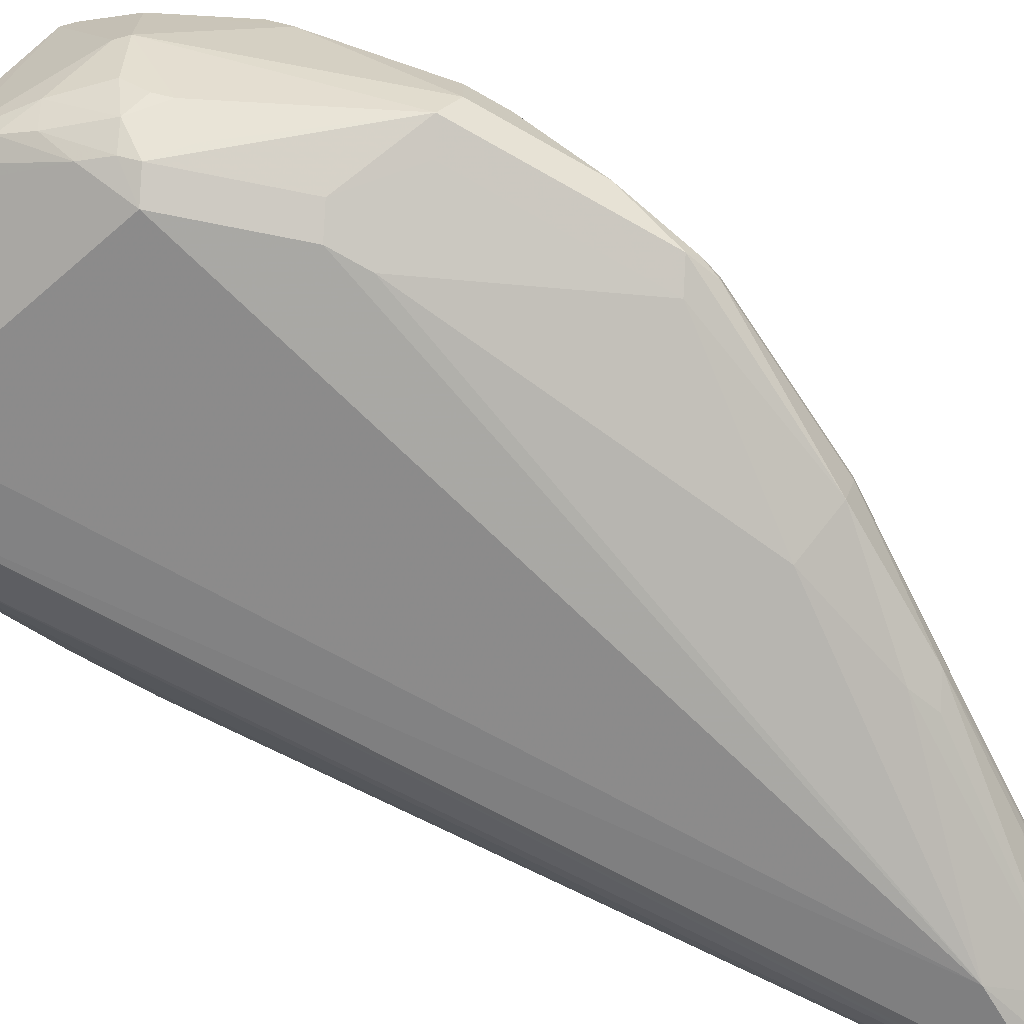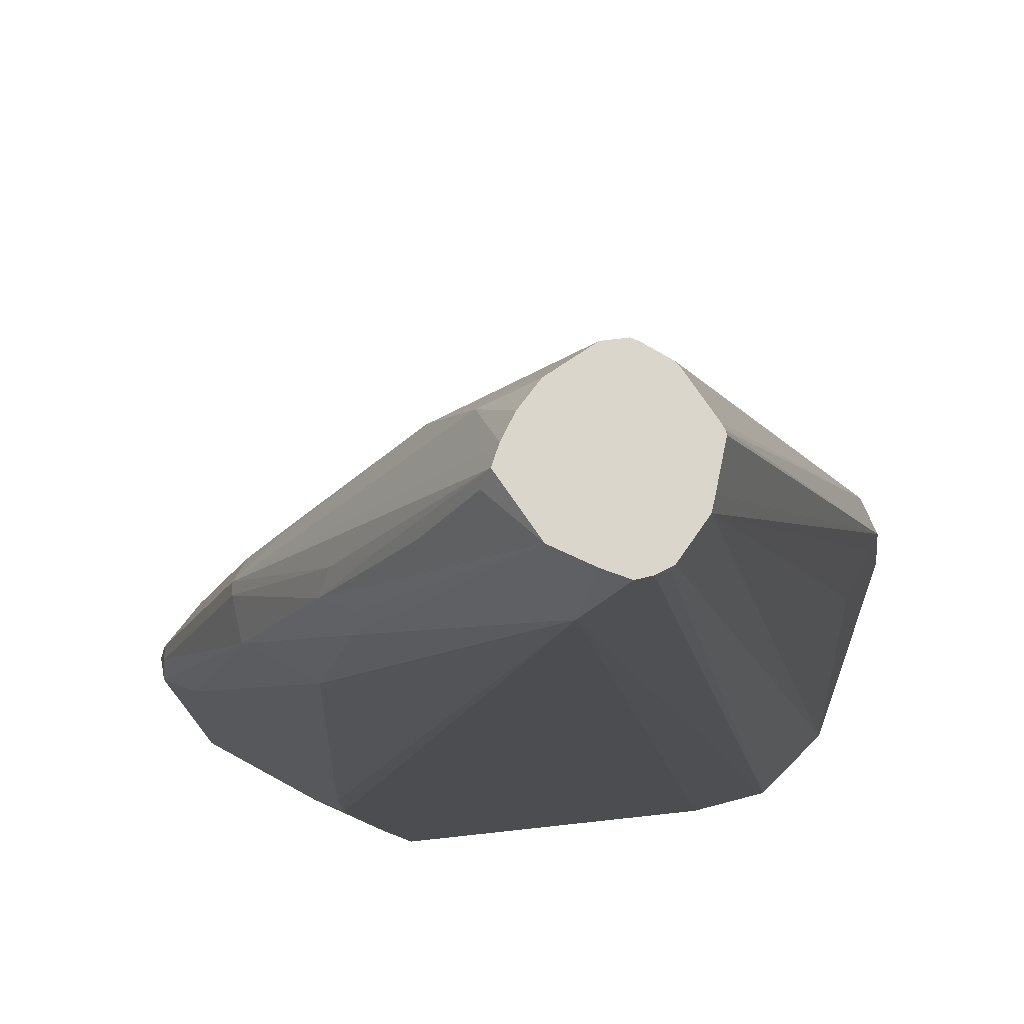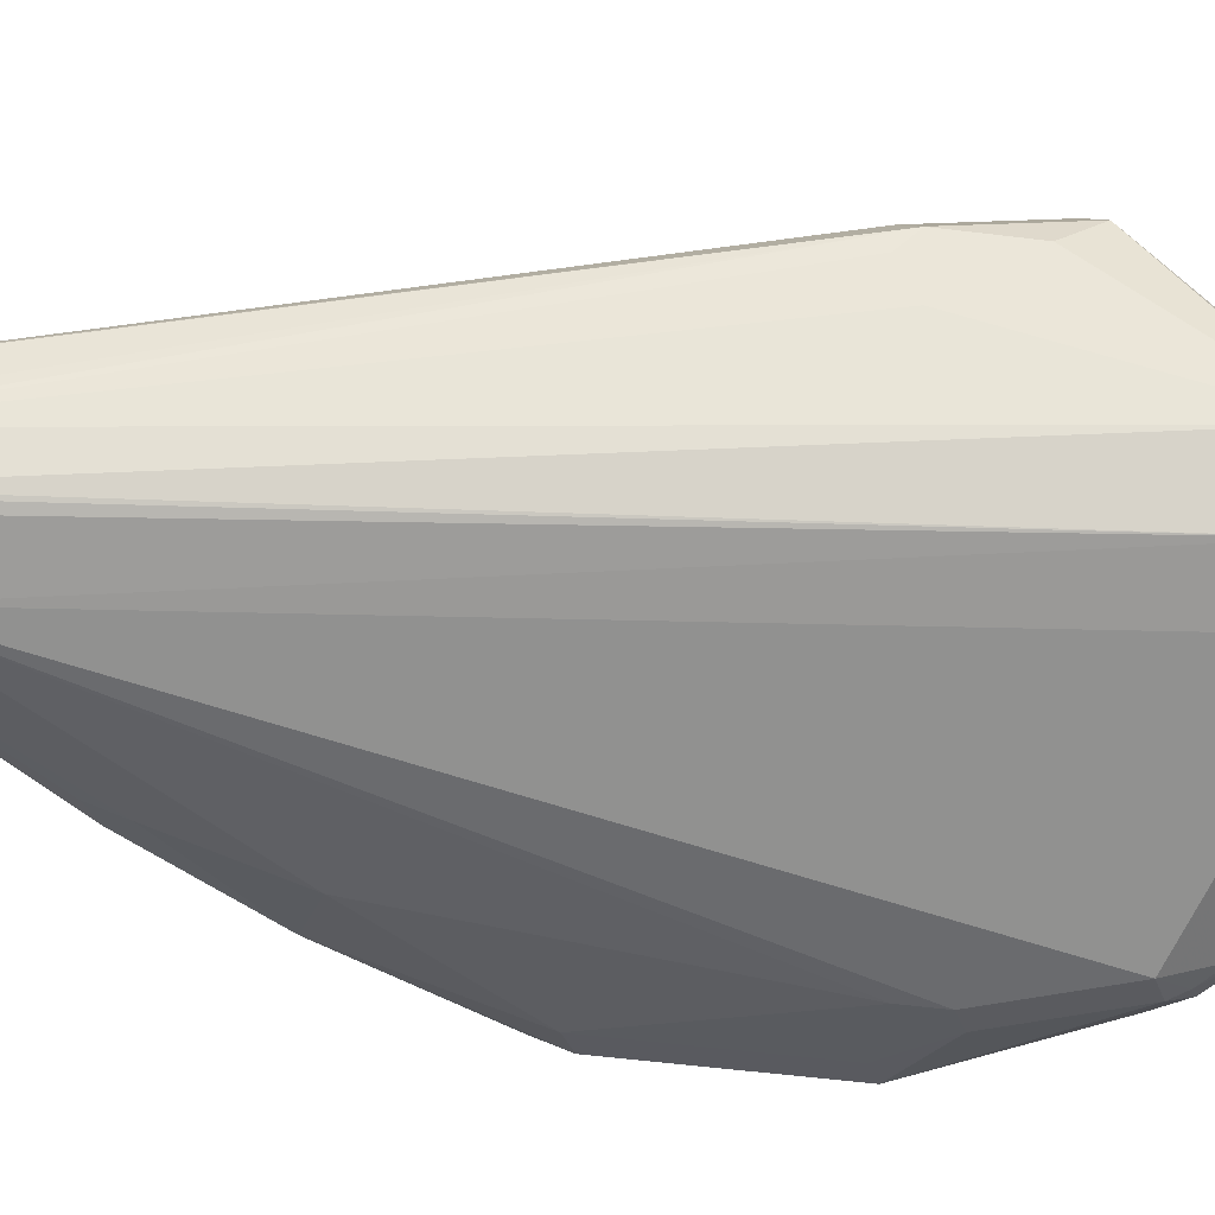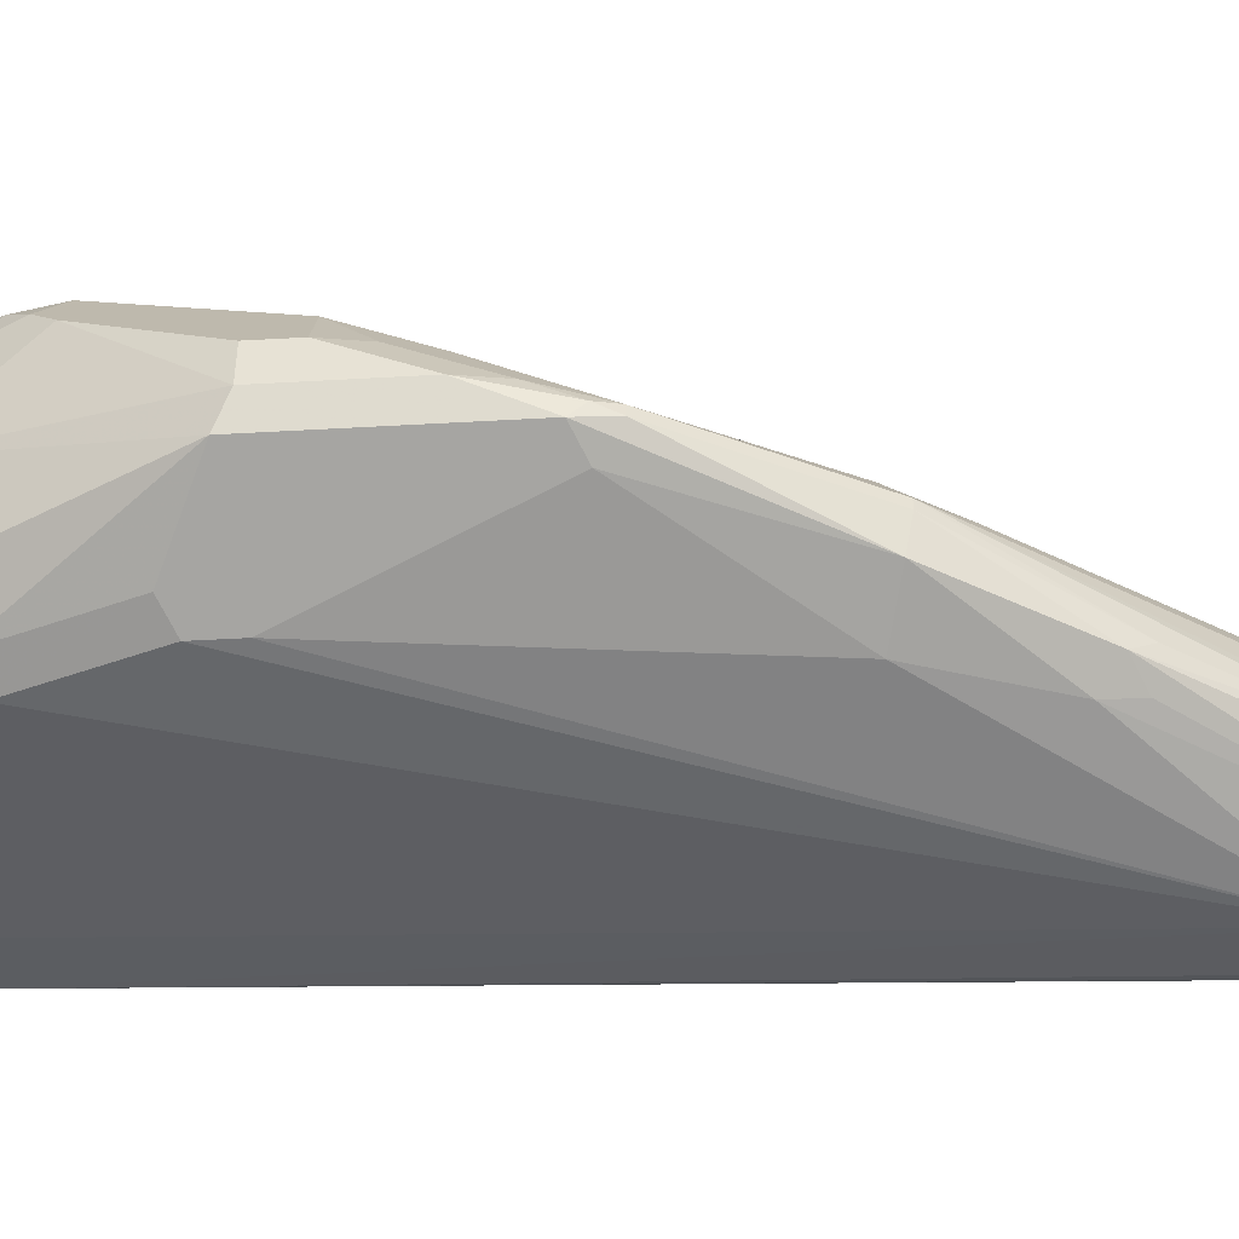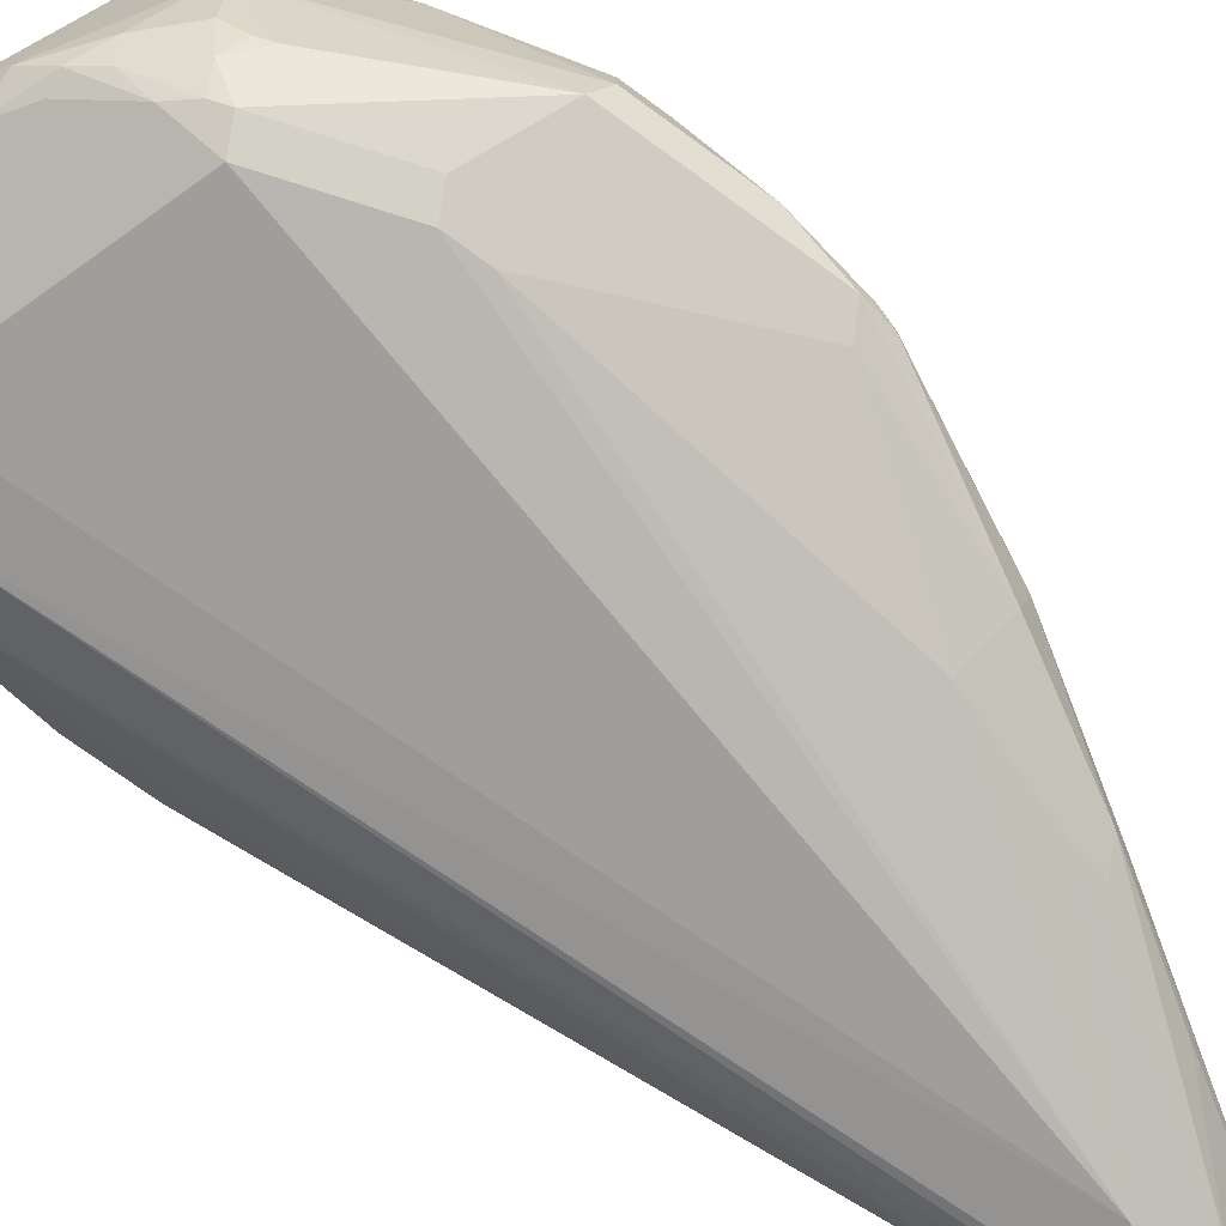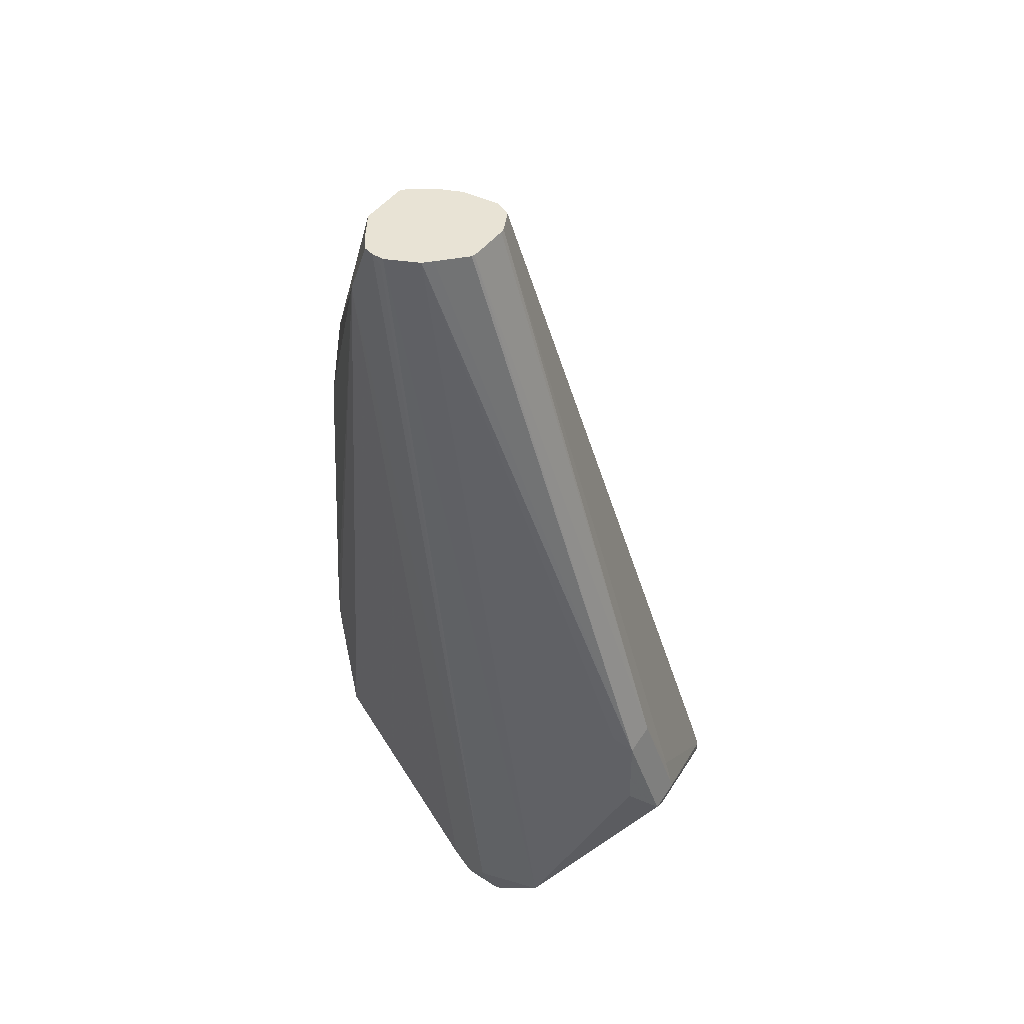
<metadata>
{"format":"obj","ext":"obj","renderer":"f3d","projection":"perspective","resolution":1024,"background":"white","views":[{"elev":-69.8,"azim":60.2,"up":"+Z"},{"elev":-18.2,"azim":-174.7,"up":"+Z"},{"elev":-58.3,"azim":-97.2,"up":"+Z"},{"elev":-47.4,"azim":93.7,"up":"+Z"},{"elev":-76.2,"azim":54.1,"up":"+Z"},{"elev":41.0,"azim":-115.0,"up":"+Y"}]}
</metadata>
<code>
v -0.05858 -0.3997 0.2757
v -0.05858 -0.3687 0.2654
v -0.06203 -0.3722 0.2585
v -0.0346 -0.1992 0.2207
v -0.03394 -0.1992 0.2219
v -0.02794 -0.1992 0.2312
v -0.02706 -0.1992 0.2322
v -0.02173 -0.1992 0.2356
v -0.05686 -0.3903 0.274
v -0.02585 -0.4265 0.305
v -0.02021 -0.1992 0.2364
v -0.0154 -0.1992 0.2359
v -0.005161 -0.4187 0.3076
v -0.02068 -0.4273 0.3067
v -0.02585 -0.4291 0.305
v -0.05686 -0.4084 0.274
v -0.03618 -0.4394 0.274
v -0.0379 -0.4411 0.2654
v -0.031 -0.4446 0.2688
v -0.03618 -0.4497 0.2326
v -0.04135 -0.4446 0.2378
v -0.0491 -0.4394 0.2326
v -0.05858 -0.4101 0.2654
v -0.06203 -0.4032 0.2688
v -0.06203 -0.3929 0.2585
v -0.05513 -0.3722 0.2447
v -0.03222 -0.1992 0.2074
v -0.05944 -0.367 0.2533
v -0.03291 -0.1992 0.2105
v -0.03481 -0.1992 0.2199
v -0.006543 -0.1992 0.2302
v -0.02031 -0.1992 0.1972
v -0.02664 -0.1992 0.1994
v -0.03618 -0.4394 0.2197
v -0.02584 -0.2016 0.199
v -0.02343 -0.1992 0.1978
v -0.01033 -0.2171 0.1964
v -0.02068 -0.4446 0.2171
v 0.04135 -0.4239 0.2068
v 0.05168 -0.3929 0.2068
v 0.05168 -0.3825 0.2068
v 0.04135 -0.2895 0.2068
v 0.03101 -0.2585 0.2068
v 0.05514 -0.286 0.2137
v 0.02928 -0.2499 0.2085
v 0.03618 -0.2533 0.2119
v -0.006889 -0.1992 0.2033
v -0.01516 -0.1992 0.1992
v 0.001375 -0.1992 0.2157
v 0.003443 -0.2033 0.2137
v 0.0155 -0.2223 0.2119
v 0.02412 -0.2343 0.2137
v 0.0336 -0.2481 0.2158
v 0.05685 -0.2843 0.2223
v 0.07754 -0.3257 0.2223
v 0.07925 -0.3343 0.2206
v 0.07925 -0.3309 0.224
v 0.07754 -0.3257 0.2249
v 0.05685 -0.2843 0.2249
v -8.1e-07 -0.1992 0.2199
v 0.005165 -0.2119 0.23
v -0.002523 -0.1992 0.2249
v 0.0155 -0.2326 0.2352
v 0.04652 -0.274 0.23
v 0.05514 -0.2895 0.2309
v 0.04652 -0.2843 0.2352
v 0.0672 -0.367 0.2559
v 0.05168 -0.4135 0.283
v 0.06202 -0.4032 0.2727
v 0.07581 -0.3722 0.2516
v 0.06547 -0.4135 0.2723
v 0.05514 -0.4239 0.2826
v 0.06591 -0.4239 0.2688
v 0.05556 -0.4342 0.2791
v 0.05945 -0.4394 0.2636
v 0.0491 -0.4497 0.274
v 0.04393 -0.4497 0.2843
v 0.0491 -0.4394 0.2843
v 0.04824 -0.4342 0.286
v 0.04264 -0.4446 0.2869
v 0.02067 -0.4342 0.2998
v 0.04652 -0.4187 0.2869
v 0.02584 -0.4291 0.2972
v -0.003433 -0.4239 0.3067
v -0.00689 -0.4308 0.3067
v -0.01033 -0.4226 0.3076
v -0.01722 -0.4308 0.3067
v -0.01378 -0.4377 0.3033
v -0.02239 -0.4359 0.3015
v -0.01033 -0.4446 0.2895
v -0.01033 -0.4549 0.2585
v 0.03101 -0.4549 0.2791
v 0.03445 -0.4515 0.286
v 0.04264 -0.4523 0.2791
v 0.04652 -0.4523 0.274
v 0.02584 -0.4627 0.2326
v -0.02068 -0.4549 0.2275
v 0.02067 -0.4618 0.2309
v 0.02067 -0.4583 0.224
v -0.02068 -0.4515 0.2206
v -0.031 -0.4523 0.2262
v -0.03618 -0.4497 0.2249
v -0.02585 -0.4497 0.2197
v 0.04135 -0.4377 0.2137
v 0.03101 -0.4515 0.2206
v 0.03618 -0.4523 0.2223
v 0.04135 -0.4459 0.2197
v 0.0448 -0.448 0.2275
v 0.05168 -0.4342 0.2171
v 0.04652 -0.4316 0.2119
v 0.04824 -0.4273 0.2102
v 0.05858 -0.3963 0.2102
v 0.07925 -0.386 0.2206
v 0.05514 -0.4204 0.2137
v 0.05858 -0.4273 0.2206
v 0.05685 -0.4316 0.2223
v 0.05514 -0.4377 0.2275
v 0.05945 -0.4394 0.243
v 0.08271 -0.3825 0.2275
v 0.07237 -0.4135 0.2585
v 0.02411 -0.4411 0.2964
v 0.05685 -0.442 0.243
v 0.03101 -0.4588 0.2275
v 0.06977 -0.4187 0.2636
v 0.08271 -0.3825 0.2378
v 0.08271 -0.3722 0.2378
v 0.08271 -0.3515 0.2275
v 0.08012 -0.3412 0.2288
v 0.08012 -0.3619 0.2391
v 0.07581 -0.3515 0.2412
v 0.07237 -0.3825 0.2171
v 0.07237 -0.3309 0.2171
f 107 106 104
f 105 104 106
f 105 106 99
f 105 99 104
f 104 99 38
f 99 103 38
f 99 100 103
f 102 34 103
f 34 38 103
f 102 20 22
f 107 108 106
f 102 22 34
f 103 100 101
f 107 109 108
f 111 112 113
f 110 111 109
f 110 39 111
f 110 104 39
f 110 107 104
f 104 38 39
f 111 39 112
f 111 113 114
f 109 111 114
f 109 114 115
f 116 109 115
f 116 117 109
f 102 103 101
f 116 118 117
f 110 109 107
f 102 101 20
f 89 90 88
f 97 91 101
f 116 115 118
f 84 81 13
f 84 85 81
f 84 13 85
f 85 13 86
f 87 85 86
f 87 88 85
f 87 15 88
f 87 14 15
f 87 86 14
f 86 13 14
f 89 88 15
f 89 19 90
f 89 17 19
f 89 15 17
f 90 19 91
f 92 90 91
f 92 88 90
f 92 93 88
f 92 94 93
f 92 95 94
f 92 96 95
f 92 91 96
f 97 96 91
f 98 96 97
f 98 99 96
f 98 97 99
f 97 100 99
f 97 101 100
f 20 101 91
f 118 115 113
f 56 57 127
f 120 118 119
f 129 130 70
f 129 128 130
f 128 58 130
f 128 57 58
f 128 127 57
f 83 13 81
f 56 127 113
f 56 113 131
f 56 131 132
f 56 132 44
f 44 132 42
f 132 41 42
f 132 112 41
f 132 131 112
f 112 131 113
f 40 41 112
f 40 112 39
f 127 119 113
f 130 58 65
f 130 65 70
f 67 70 65
f 58 59 65
f 126 70 71
f 126 71 125
f 114 113 115
f 20 91 19
f 12 13 63
f 72 69 68
f 12 31 8
f 129 70 126
f 119 118 113
f 129 126 128
f 127 126 119
f 75 118 120
f 75 95 118
f 75 76 95
f 76 77 95
f 77 93 94
f 121 93 77
f 121 88 93
f 121 85 88
f 121 81 85
f 80 81 121
f 80 121 77
f 80 77 78
f 118 95 122
f 108 118 122
f 108 117 118
f 109 117 108
f 108 122 123
f 108 123 106
f 106 123 99
f 123 96 99
f 123 95 96
f 123 122 95
f 75 120 124
f 75 124 73
f 73 124 71
f 120 71 124
f 120 125 71
f 120 119 125
f 119 126 125
f 128 126 127
f 82 83 81
f 77 94 95
f 82 63 13
f 1 3 24
f 25 24 3
f 25 22 24
f 25 3 22
f 26 22 3
f 26 27 22
f 28 27 26
f 28 3 27
f 28 26 3
f 29 27 3
f 29 30 27
f 29 3 30
f 30 3 4
f 30 4 27
f 4 8 27
f 27 8 31
f 32 27 31
f 33 27 32
f 33 22 27
f 33 34 22
f 35 34 33
f 35 36 34
f 35 33 36
f 36 33 32
f 37 36 32
f 37 34 36
f 37 38 34
f 37 39 38
f 37 40 39
f 16 1 24
f 37 41 40
f 18 16 24
f 23 24 22
f 82 13 83
f 2 3 1
f 2 4 3
f 5 4 2
f 5 6 4
f 5 2 6
f 6 2 7
f 6 7 4
f 7 8 4
f 7 9 8
f 2 1 9
f 9 1 10
f 9 10 8
f 11 8 10
f 11 12 8
f 11 13 12
f 11 14 13
f 11 10 14
f 10 15 14
f 1 15 10
f 16 15 1
f 16 17 15
f 18 17 16
f 18 19 17
f 18 20 19
f 21 20 18
f 21 22 20
f 21 18 22
f 23 22 18
f 23 18 24
f 37 42 41
f 2 9 7
f 43 44 42
f 49 32 31
f 61 31 12
f 61 12 63
f 64 61 63
f 64 59 61
f 64 65 59
f 64 63 65
f 66 65 63
f 66 67 65
f 66 63 67
f 67 63 68
f 69 67 68
f 69 70 67
f 69 71 70
f 72 71 69
f 72 73 71
f 74 73 72
f 74 75 73
f 74 76 75
f 74 77 76
f 74 78 77
f 74 72 78
f 79 80 78
f 79 81 80
f 79 82 81
f 79 72 82
f 82 72 68
f 43 42 37
f 82 68 63
f 60 49 31
f 62 60 31
f 79 78 72
f 62 61 60
f 62 31 61
f 45 44 43
f 45 47 46
f 45 43 47
f 45 46 44
f 48 47 37
f 48 32 47
f 48 37 32
f 47 32 49
f 50 47 49
f 50 51 47
f 50 52 51
f 50 49 52
f 53 52 49
f 43 37 47
f 46 51 52
f 46 52 53
f 60 59 49
f 53 49 59
f 53 59 54
f 55 54 59
f 55 59 58
f 55 58 57
f 60 61 59
f 55 56 44
f 55 44 54
f 46 54 44
f 46 53 54
f 55 57 56
f 46 47 51

</code>
